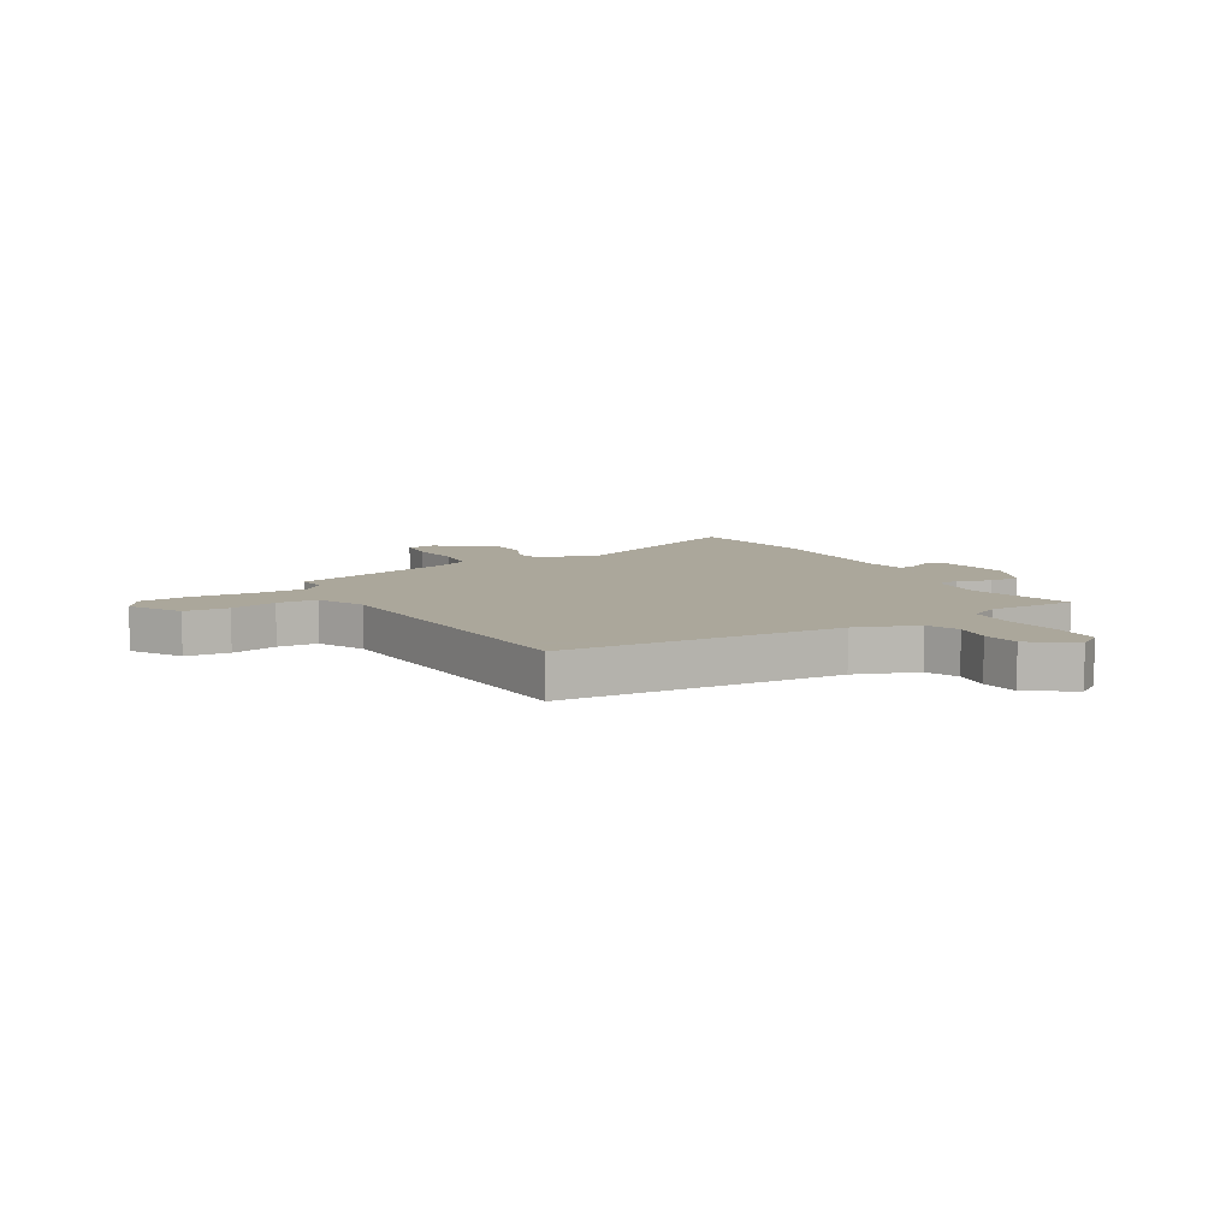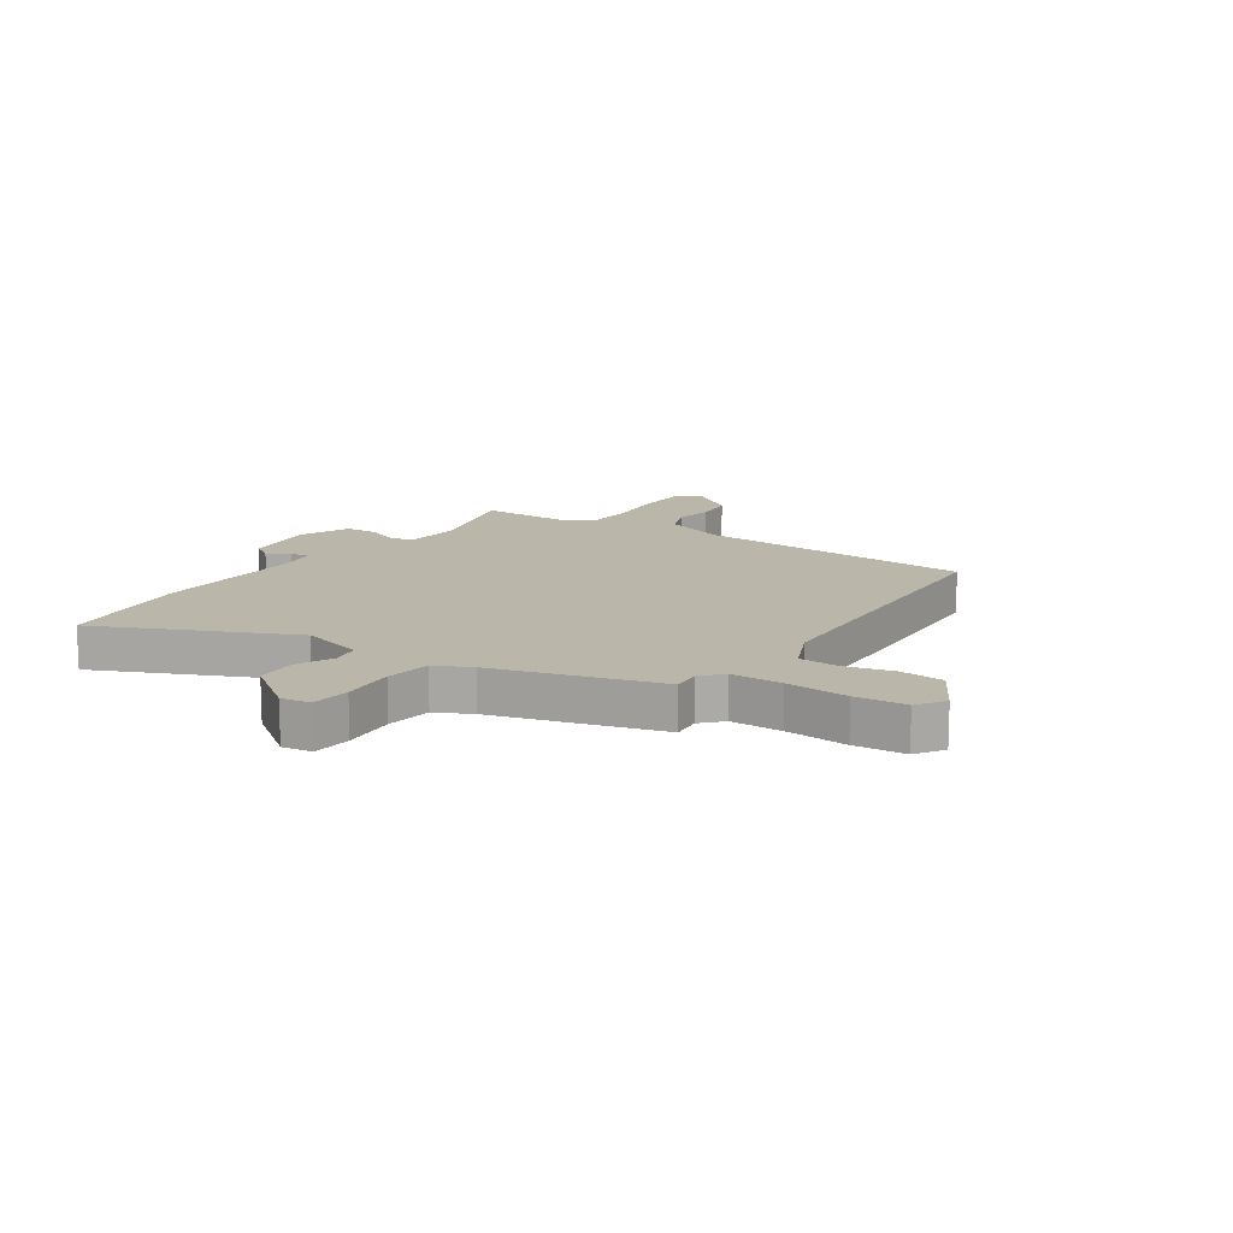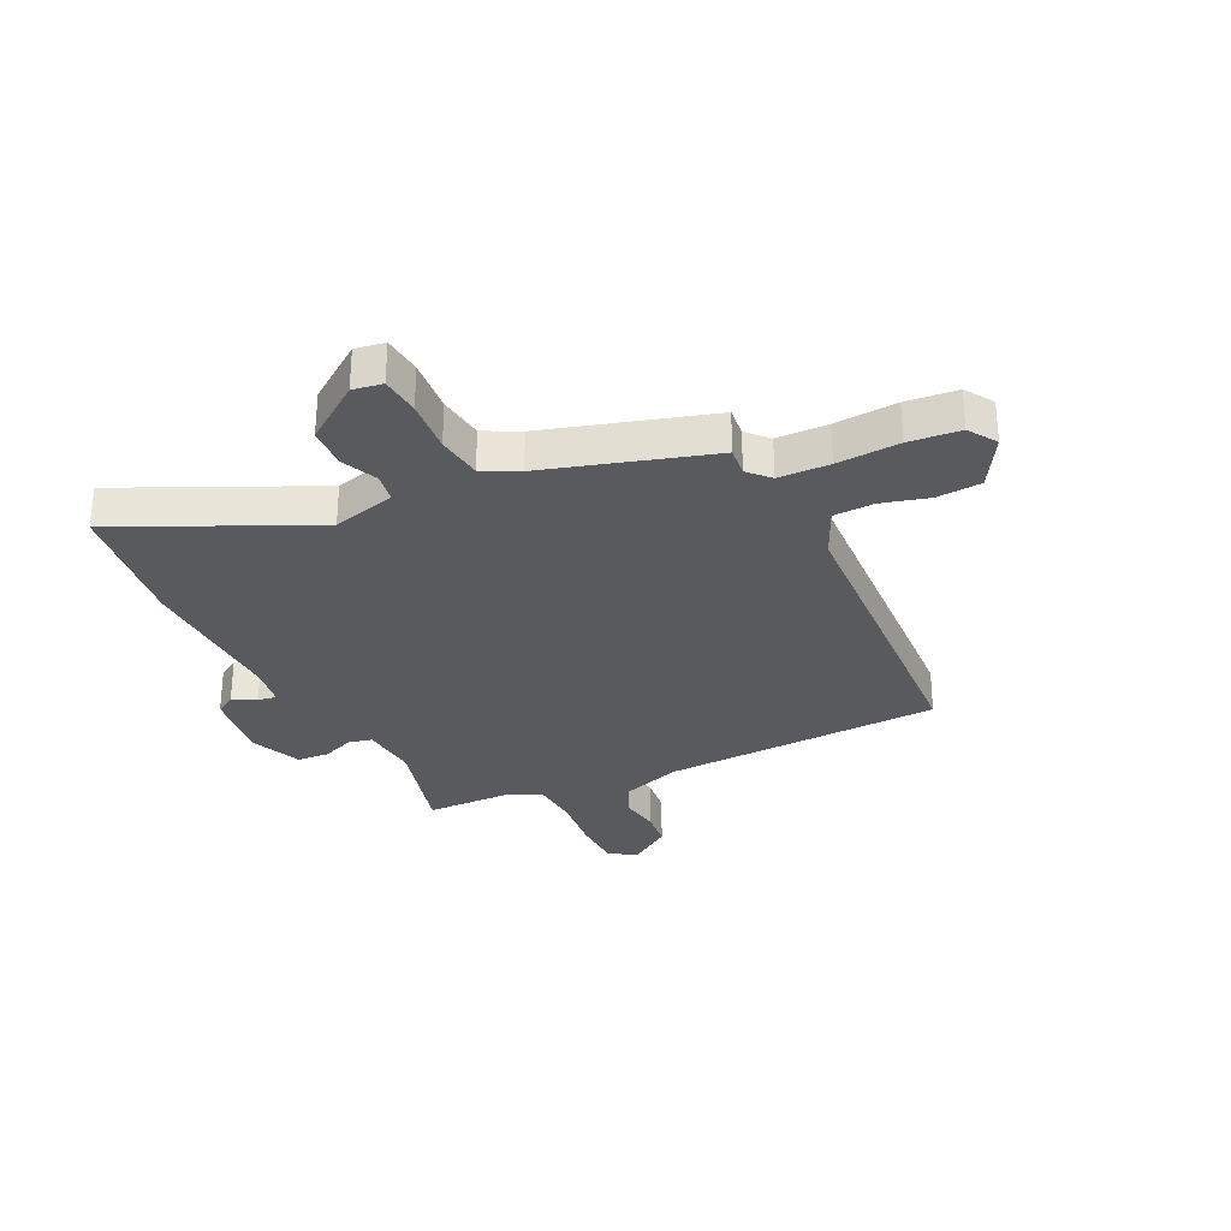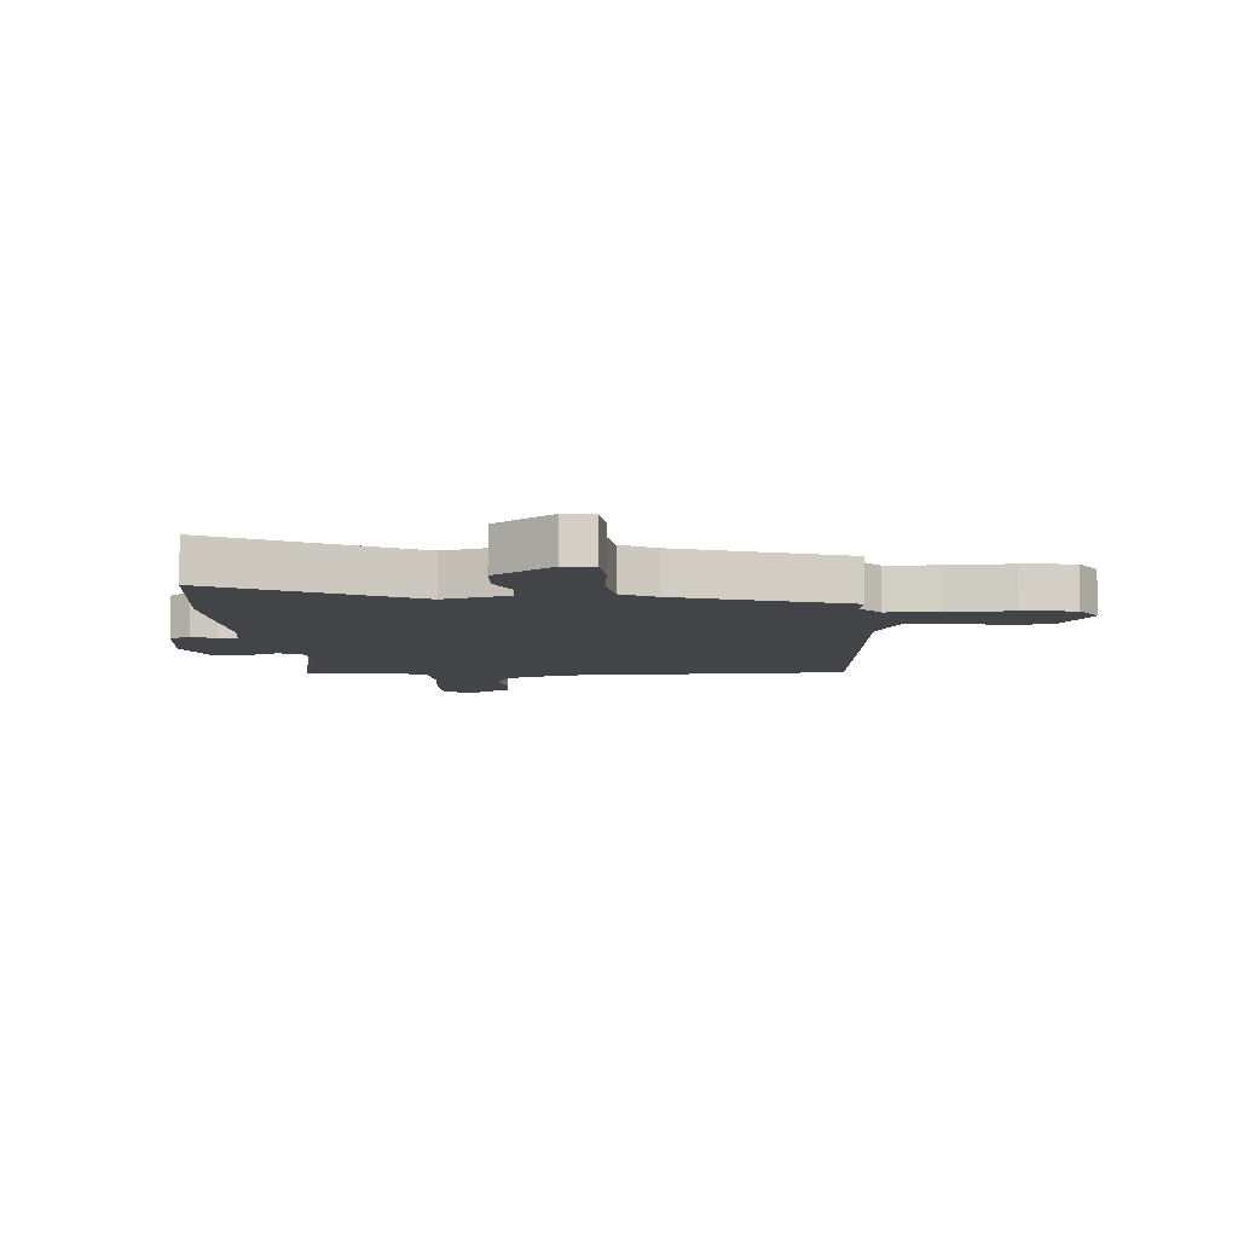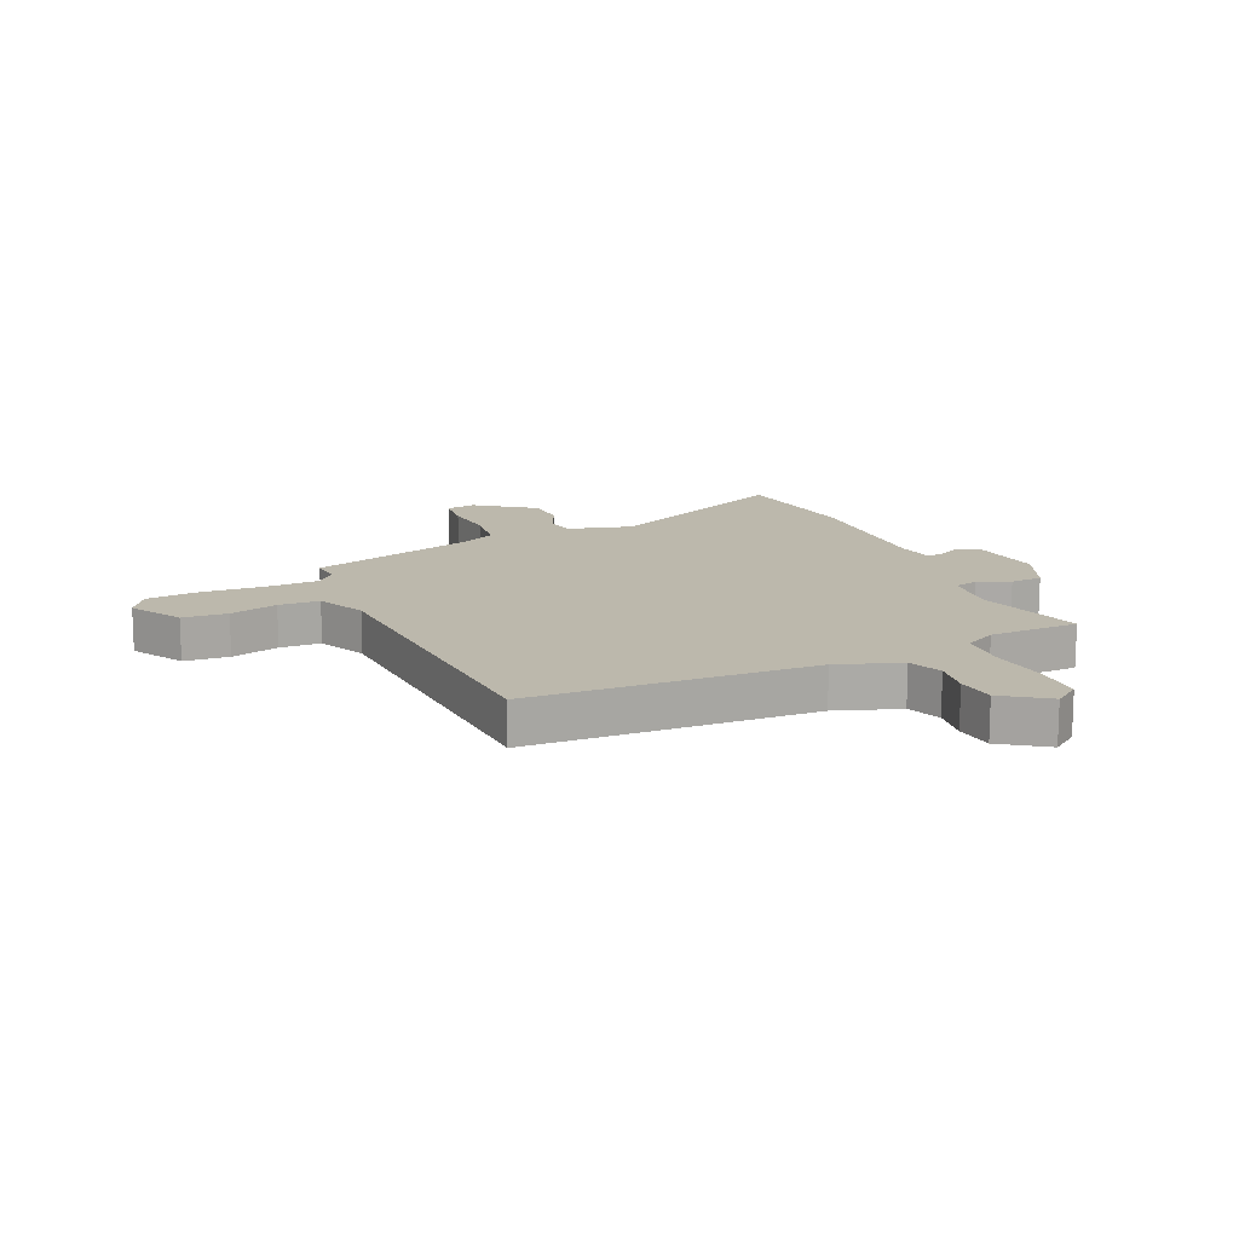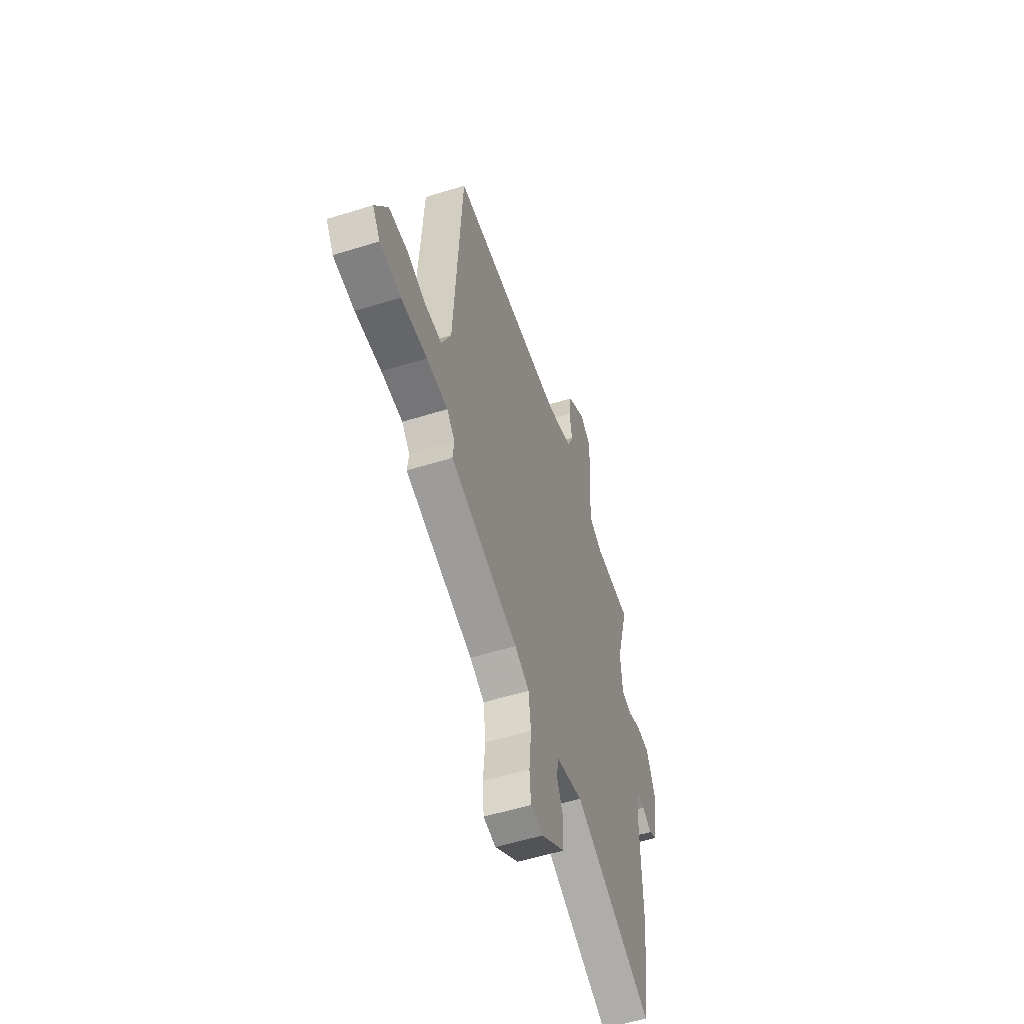
<metadata>
{"format":"obj","ext":"obj","renderer":"f3d","projection":"perspective","resolution":1024,"background":"white","views":[{"elev":8.2,"azim":-29.0,"up":"+Y"},{"elev":13.9,"azim":-145.0,"up":"+Y"},{"elev":-30.5,"azim":-153.7,"up":"+Y"},{"elev":-7.8,"azim":-176.4,"up":"+Y"},{"elev":14.6,"azim":-23.3,"up":"+Y"},{"elev":-54.8,"azim":-71.7,"up":"+Z"}]}
</metadata>
<code>
v 0.503 0.07 0.451
v 0.451 0.07 0.266
v 0.459 0.07 0.165
v 0.5 0.07 0.155
v 0.557 0.07 0.177
v 0.613 0.07 0.173
v 0.65 0.07 0.082
v 0.632 0.07 -0.044
v 0.596 0.07 -0.066
v 0.556 0.07 -0.044
v 0.524 0.07 -0.038
v 0.512 0.07 -0.107
v 0.517 0.07 -0.376
v 0.484 0.07 -0.61
v 0.15 0.07 -0.451
v 0.038 0.07 -0.48
v 0.029 0.07 -0.53
v 0.057 0.07 -0.594
v 0.053 0.07 -0.666
v -0.048 0.07 -0.738
v -0.1 0.07 -0.729
v -0.106 0.07 -0.66
v -0.097 0.07 -0.566
v -0.107 0.07 -0.486
v -0.169 0.07 -0.454
v -0.458 0.07 -0.365
v -0.452 0.07 -0.314
v -0.486 0.07 -0.277
v -0.576 0.07 -0.274
v -0.686 0.07 -0.28
v -0.776 0.07 -0.271
v -0.808 0.07 -0.221
v -0.754 0.07 -0.131
v -0.676 0.07 -0.126
v -0.593 0.07 -0.149
v -0.522 0.07 -0.147
v -0.482 0.07 -0.062
v -0.448 0.07 0.49
v 0.044 0.07 0.506
v 0.154 0.07 0.543
v 0.178 0.07 0.601
v 0.168 0.07 0.669
v 0.176 0.07 0.736
v 0.254 0.07 0.789
v 0.299 0.07 0.756
v 0.3 0.07 0.67
v 0.288 0.07 0.567
v 0.293 0.07 0.484
v 0.347 0.07 0.455
v 0.503 0 0.451
v 0.451 0 0.266
v 0.459 0 0.165
v 0.5 0 0.155
v 0.557 0 0.177
v 0.613 0 0.173
v 0.65 0 0.082
v 0.632 0 -0.044
v 0.596 0 -0.066
v 0.556 0 -0.044
v 0.524 0 -0.038
v 0.512 0 -0.107
v 0.517 0 -0.376
v 0.484 0 -0.61
v 0.15 0 -0.451
v 0.038 0 -0.48
v 0.029 0 -0.53
v 0.057 0 -0.594
v 0.053 0 -0.666
v -0.048 0 -0.738
v -0.1 0 -0.729
v -0.106 0 -0.66
v -0.097 0 -0.566
v -0.107 0 -0.486
v -0.169 0 -0.454
v -0.458 0 -0.365
v -0.452 0 -0.314
v -0.486 0 -0.277
v -0.576 0 -0.274
v -0.686 0 -0.28
v -0.776 0 -0.271
v -0.808 0 -0.221
v -0.754 0 -0.131
v -0.676 0 -0.126
v -0.593 0 -0.149
v -0.522 0 -0.147
v -0.482 0 -0.062
v -0.448 0 0.49
v 0.044 0 0.506
v 0.154 0 0.543
v 0.178 0 0.601
v 0.168 0 0.669
v 0.176 0 0.736
v 0.254 0 0.789
v 0.299 0 0.756
v 0.3 0 0.67
v 0.288 0 0.567
v 0.293 0 0.484
v 0.347 0 0.455
f 44 45 46 47
f 44 47 48
f 41 42 43 44
f 41 44 48
f 40 41 48
f 39 40 48 49
f 37 38 39 49
f 32 33 34 35
f 32 35 36
f 29 30 31 32
f 28 29 32 36
f 27 28 36 37
f 25 26 27
f 20 21 22 23
f 20 23 24
f 17 18 19 20
f 16 17 20 24
f 15 16 24 25
f 12 13 14 15
f 11 12 15 25
f 7 8 9 10
f 7 10 11
f 4 5 6 7
f 3 4 7 11
f 37 49 1 2
f 27 37 2 3
f 3 11 25 27
f 96 95 94 93
f 97 96 93
f 93 92 91 90
f 97 93 90
f 97 90 89
f 98 97 89 88
f 98 88 87 86
f 84 83 82 81
f 85 84 81
f 81 80 79 78
f 85 81 78 77
f 86 85 77 76
f 76 75 74
f 72 71 70 69
f 73 72 69
f 69 68 67 66
f 73 69 66 65
f 74 73 65 64
f 64 63 62 61
f 74 64 61 60
f 59 58 57 56
f 60 59 56
f 56 55 54 53
f 60 56 53 52
f 51 50 98 86
f 52 51 86 76
f 76 74 60 52
f 1 50 51 2
f 2 51 52 3
f 3 52 53 4
f 4 53 54 5
f 5 54 55 6
f 6 55 56 7
f 7 56 57 8
f 8 57 58 9
f 9 58 59 10
f 10 59 60 11
f 11 60 61 12
f 12 61 62 13
f 13 62 63 14
f 14 63 64 15
f 15 64 65 16
f 16 65 66 17
f 17 66 67 18
f 18 67 68 19
f 19 68 69 20
f 20 69 70 21
f 21 70 71 22
f 22 71 72 23
f 23 72 73 24
f 24 73 74 25
f 25 74 75 26
f 26 75 76 27
f 27 76 77 28
f 28 77 78 29
f 29 78 79 30
f 30 79 80 31
f 31 80 81 32
f 32 81 82 33
f 33 82 83 34
f 34 83 84 35
f 35 84 85 36
f 36 85 86 37
f 37 86 87 38
f 38 87 88 39
f 39 88 89 40
f 40 89 90 41
f 41 90 91 42
f 42 91 92 43
f 43 92 93 44
f 44 93 94 45
f 45 94 95 46
f 46 95 96 47
f 47 96 97 48
f 48 97 98 49
f 49 98 50 1

</code>
